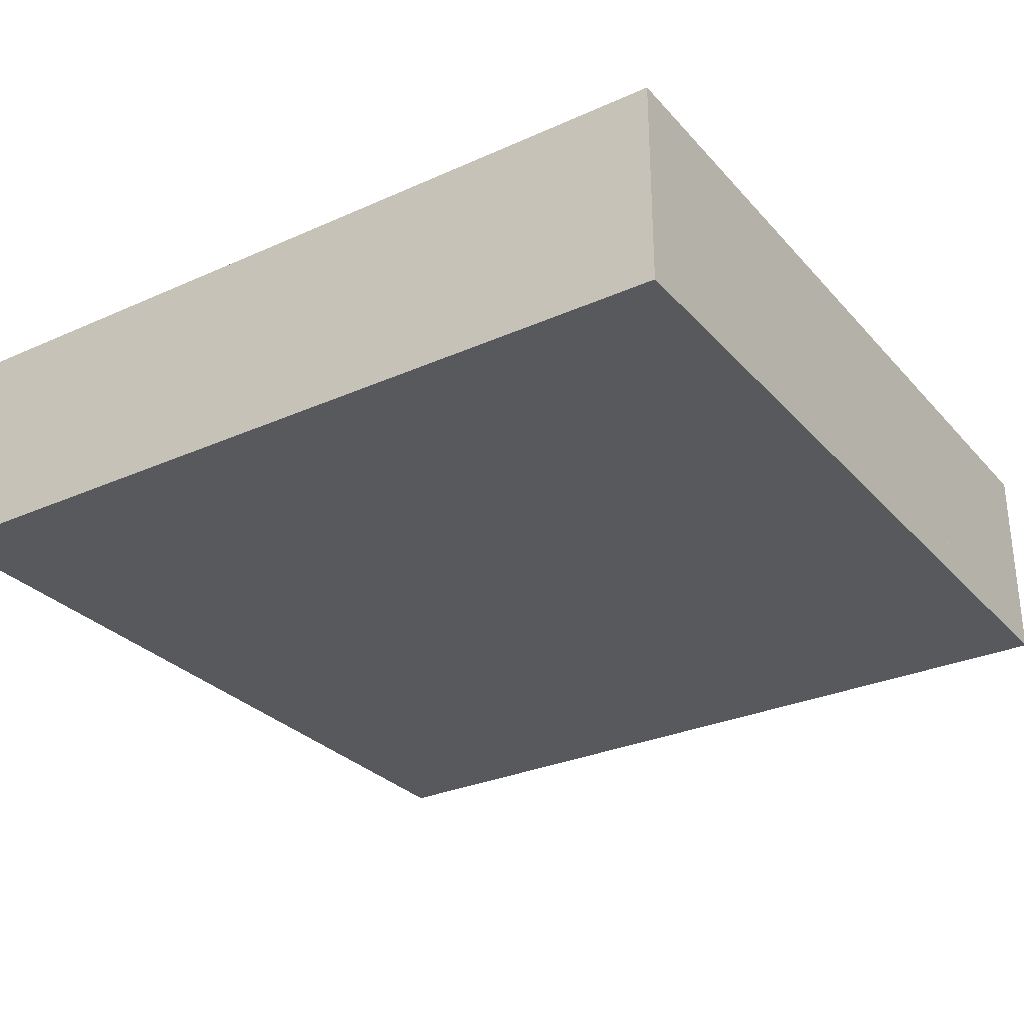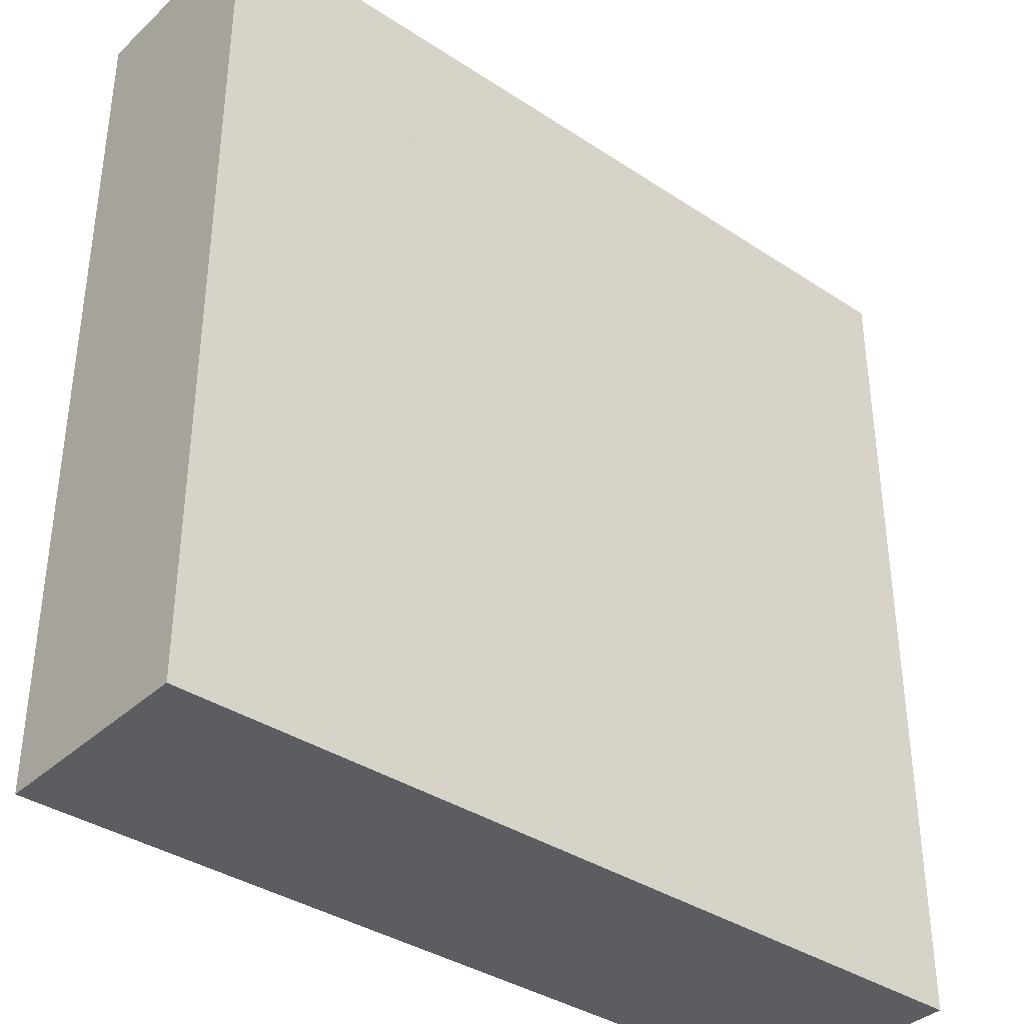
<metadata>
{"format":"obj","ext":"obj","renderer":"f3d","projection":"perspective","resolution":1024,"background":"white","views":[{"elev":-29.6,"azim":-146.7,"up":"+Y"},{"elev":-36.9,"azim":-40.4,"up":"+Z"}]}
</metadata>
<code>
g default
v -0.13 -0.13 0.13
v 0.13 -0.13 0.13
v -0.13 0.13 0.13
v 0.13 0.13 0.13
v -0.13 0.13 -0.13
v 0.13 0.13 -0.13
v -0.13 -0.13 -0.13
v 0.13 -0.13 -0.13
g pCube1
f 1 2 3
f 3 2 4
f 3 4 5
f 5 4 6
f 5 6 7
f 7 6 8
f 7 8 1
f 1 8 2
f 2 8 4
f 4 8 6
f 7 1 5
f 5 1 3
g Platform3:default1
v -0.01603 -0.5 -0.00985
v 0.984 -0.5 -0.00985
v -0.01603 0.5 -0.00985
v 0.984 0.5 -0.00985
v -0.01603 0.5 -1.01
v 0.984 0.5 -1.01
v -0.01603 -0.5 -1.01
v 0.984 -0.5 -1.01
v 0.984 -0.5 -0.00985
v 1.984 -0.5 -0.00985
v 0.984 0.5 -0.00985
v 1.984 0.5 -0.00985
v 0.984 0.5 -1.01
v 1.984 0.5 -1.01
v 0.984 -0.5 -1.01
v 1.984 -0.5 -1.01
v 0.984 -0.5 0.9901
v 1.984 -0.5 0.9901
v 0.984 0.5 0.9901
v 1.984 0.5 0.9901
v 0.984 0.5 -0.00985
v 1.984 0.5 -0.00985
v 0.984 -0.5 -0.00985
v 1.984 -0.5 -0.00985
v -0.01603 -0.5 0.9901
v 0.984 -0.5 0.9901
v -0.01603 0.5 0.9901
v 0.984 0.5 0.9901
v -0.01603 0.5 -0.00985
v 0.984 0.5 -0.00985
v -0.01603 -0.5 -0.00985
v 0.984 -0.5 -0.00985
v -0.01603 -0.5 -1.01
v 0.984 -0.5 -1.01
v -0.01603 0.5 -1.01
v 0.984 0.5 -1.01
v -0.01603 0.5 -2.01
v 0.984 0.5 -2.01
v -0.01603 -0.5 -2.01
v 0.984 -0.5 -2.01
v 0.984 -0.5 -1.01
v 1.984 -0.5 -1.01
v 0.984 0.5 -1.01
v 1.984 0.5 -1.01
v 0.984 0.5 -2.01
v 1.984 0.5 -2.01
v 0.984 -0.5 -2.01
v 1.984 -0.5 -2.01
v 0.984 -0.5 1.99
v 1.984 -0.5 1.99
v 0.984 0.5 1.99
v 1.984 0.5 1.99
v 0.984 0.5 0.9901
v 1.984 0.5 0.9901
v 0.984 -0.5 0.9901
v 1.984 -0.5 0.9901
v -0.01603 -0.5 1.99
v 0.984 -0.5 1.99
v -0.01603 0.5 1.99
v 0.984 0.5 1.99
v -0.01603 0.5 0.9901
v 0.984 0.5 0.9901
v -0.01603 -0.5 0.9901
v 0.984 -0.5 0.9901
v -2.016 -0.5 -1.01
v -1.016 -0.5 -1.01
v -2.016 0.5 -1.01
v -1.016 0.5 -1.01
v -2.016 0.5 -2.01
v -1.016 0.5 -2.01
v -2.016 -0.5 -2.01
v -1.016 -0.5 -2.01
v -1.016 -0.5 -0.00985
v -0.01603 -0.5 -0.00985
v -1.016 0.5 -0.00985
v -0.01603 0.5 -0.00985
v -1.016 0.5 -1.01
v -0.01603 0.5 -1.01
v -1.016 -0.5 -1.01
v -0.01603 -0.5 -1.01
v -1.016 -0.5 -1.01
v -0.01603 -0.5 -1.01
v -1.016 0.5 -1.01
v -0.01603 0.5 -1.01
v -1.016 0.5 -2.01
v -0.01603 0.5 -2.01
v -1.016 -0.5 -2.01
v -0.01603 -0.5 -2.01
v -2.016 -0.5 -0.00985
v -1.016 -0.5 -0.00985
v -2.016 0.5 -0.00985
v -1.016 0.5 -0.00985
v -2.016 0.5 -1.01
v -1.016 0.5 -1.01
v -2.016 -0.5 -1.01
v -1.016 -0.5 -1.01
v -1.016 -0.5 0.9901
v -0.01603 -0.5 0.9901
v -1.016 0.5 0.9901
v -0.01603 0.5 0.9901
v -1.016 0.5 -0.00985
v -0.01603 0.5 -0.00985
v -1.016 -0.5 -0.00985
v -0.01603 -0.5 -0.00985
v -2.016 -0.5 0.9901
v -1.016 -0.5 0.9901
v -2.016 0.5 0.9901
v -1.016 0.5 0.9901
v -2.016 0.5 -0.00985
v -1.016 0.5 -0.00985
v -2.016 -0.5 -0.00985
v -1.016 -0.5 -0.00985
v -1.016 -0.5 1.99
v -0.01603 -0.5 1.99
v -1.016 0.5 1.99
v -0.01603 0.5 1.99
v -1.016 0.5 0.9901
v -0.01603 0.5 0.9901
v -1.016 -0.5 0.9901
v -0.01603 -0.5 0.9901
v -2.016 -0.5 1.99
v -1.016 -0.5 1.99
v -2.016 0.5 1.99
v -1.016 0.5 1.99
v -2.016 0.5 0.9901
v -1.016 0.5 0.9901
v -2.016 -0.5 0.9901
v -1.016 -0.5 0.9901
g Platform3:pCube1 pCube1 Platform3:polySurface1
f 9 10 11
f 11 10 12
f 11 12 13
f 13 12 14
f 13 14 15
f 15 14 16
f 15 16 9
f 9 16 10
f 10 16 12
f 12 16 14
f 15 9 13
f 13 9 11
g Platform3:pCube1 Platform3:pCube2 pCube1 Platform3:polySurface1
f 17 18 19
f 19 18 20
f 19 20 21
f 21 20 22
f 21 22 23
f 23 22 24
f 23 24 17
f 17 24 18
f 18 24 20
f 20 24 22
f 23 17 21
f 21 17 19
g Platform3:pCube1 Platform3:pCube3 pCube1 Platform3:polySurface1
f 25 26 27
f 27 26 28
f 27 28 29
f 29 28 30
f 29 30 31
f 31 30 32
f 31 32 25
f 25 32 26
f 26 32 28
f 28 32 30
f 31 25 29
f 29 25 27
g Platform3:pCube1 Platform3:pCube4 pCube1 Platform3:polySurface1
f 33 34 35
f 35 34 36
f 35 36 37
f 37 36 38
f 37 38 39
f 39 38 40
f 39 40 33
f 33 40 34
f 34 40 36
f 36 40 38
f 39 33 37
f 37 33 35
g Platform3:pCube1 Platform3:pCube6 pCube1 Platform3:polySurface1
f 41 42 43
f 43 42 44
f 43 44 45
f 45 44 46
f 45 46 47
f 47 46 48
f 47 48 41
f 41 48 42
f 42 48 44
f 44 48 46
f 47 41 45
f 45 41 43
g Platform3:pCube1 Platform3:pCube5 pCube1 Platform3:polySurface1
f 49 50 51
f 51 50 52
f 51 52 53
f 53 52 54
f 53 54 55
f 55 54 56
f 55 56 49
f 49 56 50
f 50 56 52
f 52 56 54
f 55 49 53
f 53 49 51
g Platform3:pCube1 Platform3:pCube7 pCube1 Platform3:polySurface1
f 57 58 59
f 59 58 60
f 59 60 61
f 61 60 62
f 61 62 63
f 63 62 64
f 63 64 57
f 57 64 58
f 58 64 60
f 60 64 62
f 63 57 61
f 61 57 59
g Platform3:pCube1 Platform3:pCube8 pCube1 Platform3:polySurface1
f 65 66 67
f 67 66 68
f 67 68 69
f 69 68 70
f 69 70 71
f 71 70 72
f 71 72 65
f 65 72 66
f 66 72 68
f 68 72 70
f 71 65 69
f 69 65 67
g Platform3:pCube1 Platform3:pCube10 pCube1 Platform3:polySurface1
f 73 74 75
f 75 74 76
f 75 76 77
f 77 76 78
f 77 78 79
f 79 78 80
f 79 80 73
f 73 80 74
f 74 80 76
f 76 80 78
f 79 73 77
f 77 73 75
g Platform3:pCube1 Platform3:pCube11 pCube1 Platform3:polySurface1
f 81 82 83
f 83 82 84
f 83 84 85
f 85 84 86
f 85 86 87
f 87 86 88
f 87 88 81
f 81 88 82
f 82 88 84
f 84 88 86
f 87 81 85
f 85 81 83
g Platform3:pCube1 Platform3:pCube12 pCube1 Platform3:polySurface1
f 89 90 91
f 91 90 92
f 91 92 93
f 93 92 94
f 93 94 95
f 95 94 96
f 95 96 89
f 89 96 90
f 90 96 92
f 92 96 94
f 95 89 93
f 93 89 91
g Platform3:pCube1 Platform3:pCube9 pCube1 Platform3:polySurface1
f 97 98 99
f 99 98 100
f 99 100 101
f 101 100 102
f 101 102 103
f 103 102 104
f 103 104 97
f 97 104 98
f 98 104 100
f 100 104 102
f 103 97 101
f 101 97 99
g Platform3:pCube1 Platform3:pCube3 Platform3:pCube9 pCube1 Platform3:polySurface1
f 105 106 107
f 107 106 108
f 107 108 109
f 109 108 110
f 109 110 111
f 111 110 112
f 111 112 105
f 105 112 106
f 106 112 108
f 108 112 110
f 111 105 109
f 109 105 107
g Platform3:pCube1 Platform3:pCube4 Platform3:pCube9 pCube1 Platform3:polySurface1
f 113 114 115
f 115 114 116
f 115 116 117
f 117 116 118
f 117 118 119
f 119 118 120
f 119 120 113
f 113 120 114
f 114 120 116
f 116 120 118
f 119 113 117
f 117 113 115
g Platform3:pCube1 Platform3:pCube7 Platform3:pCube9 pCube1 Platform3:polySurface1
f 121 122 123
f 123 122 124
f 123 124 125
f 125 124 126
f 125 126 127
f 127 126 128
f 127 128 121
f 121 128 122
f 122 128 124
f 124 128 126
f 127 121 125
f 125 121 123
g Platform3:pCube1 Platform3:pCube8 Platform3:pCube9 pCube1 Platform3:polySurface1
f 129 130 131
f 131 130 132
f 131 132 133
f 133 132 134
f 133 134 135
f 135 134 136
f 135 136 129
f 129 136 130
f 130 136 132
f 132 136 134
f 135 129 133
f 133 129 131
g default
v -0.01603 -0.5 -0.00985
v 0.984 -0.5 -0.00985
v -0.01603 0.5 -0.00985
v 0.984 0.5 -0.00985
v -0.01603 0.5 -1.01
v 0.984 0.5 -1.01
v -0.01603 -0.5 -1.01
v 0.984 -0.5 -1.01
v 0.984 -0.5 -0.00985
v 1.984 -0.5 -0.00985
v 0.984 0.5 -0.00985
v 1.984 0.5 -0.00985
v 0.984 0.5 -1.01
v 1.984 0.5 -1.01
v 0.984 -0.5 -1.01
v 1.984 -0.5 -1.01
v 0.984 -0.5 0.9901
v 1.984 -0.5 0.9901
v 0.984 0.5 0.9901
v 1.984 0.5 0.9901
v 0.984 0.5 -0.00985
v 1.984 0.5 -0.00985
v 0.984 -0.5 -0.00985
v 1.984 -0.5 -0.00985
v -0.01603 -0.5 0.9901
v 0.984 -0.5 0.9901
v -0.01603 0.5 0.9901
v 0.984 0.5 0.9901
v -0.01603 0.5 -0.00985
v 0.984 0.5 -0.00985
v -0.01603 -0.5 -0.00985
v 0.984 -0.5 -0.00985
v -0.01603 -0.5 -1.01
v 0.984 -0.5 -1.01
v -0.01603 0.5 -1.01
v 0.984 0.5 -1.01
v -0.01603 0.5 -2.01
v 0.984 0.5 -2.01
v -0.01603 -0.5 -2.01
v 0.984 -0.5 -2.01
v 0.984 -0.5 -1.01
v 1.984 -0.5 -1.01
v 0.984 0.5 -1.01
v 1.984 0.5 -1.01
v 0.984 0.5 -2.01
v 1.984 0.5 -2.01
v 0.984 -0.5 -2.01
v 1.984 -0.5 -2.01
v 0.984 -0.5 1.99
v 1.984 -0.5 1.99
v 0.984 0.5 1.99
v 1.984 0.5 1.99
v 0.984 0.5 0.9901
v 1.984 0.5 0.9901
v 0.984 -0.5 0.9901
v 1.984 -0.5 0.9901
v -0.01603 -0.5 1.99
v 0.984 -0.5 1.99
v -0.01603 0.5 1.99
v 0.984 0.5 1.99
v -0.01603 0.5 0.9901
v 0.984 0.5 0.9901
v -0.01603 -0.5 0.9901
v 0.984 -0.5 0.9901
v -2.016 -0.5 -1.01
v -1.016 -0.5 -1.01
v -2.016 0.5 -1.01
v -1.016 0.5 -1.01
v -2.016 0.5 -2.01
v -1.016 0.5 -2.01
v -2.016 -0.5 -2.01
v -1.016 -0.5 -2.01
v -1.016 -0.5 -0.00985
v -0.01603 -0.5 -0.00985
v -1.016 0.5 -0.00985
v -0.01603 0.5 -0.00985
v -1.016 0.5 -1.01
v -0.01603 0.5 -1.01
v -1.016 -0.5 -1.01
v -0.01603 -0.5 -1.01
v -1.016 -0.5 -1.01
v -0.01603 -0.5 -1.01
v -1.016 0.5 -1.01
v -0.01603 0.5 -1.01
v -1.016 0.5 -2.01
v -0.01603 0.5 -2.01
v -1.016 -0.5 -2.01
v -0.01603 -0.5 -2.01
v -2.016 -0.5 -0.00985
v -1.016 -0.5 -0.00985
v -2.016 0.5 -0.00985
v -1.016 0.5 -0.00985
v -2.016 0.5 -1.01
v -1.016 0.5 -1.01
v -2.016 -0.5 -1.01
v -1.016 -0.5 -1.01
v -1.016 -0.5 0.9901
v -0.01603 -0.5 0.9901
v -1.016 0.5 0.9901
v -0.01603 0.5 0.9901
v -1.016 0.5 -0.00985
v -0.01603 0.5 -0.00985
v -1.016 -0.5 -0.00985
v -0.01603 -0.5 -0.00985
v -2.016 -0.5 0.9901
v -1.016 -0.5 0.9901
v -2.016 0.5 0.9901
v -1.016 0.5 0.9901
v -2.016 0.5 -0.00985
v -1.016 0.5 -0.00985
v -2.016 -0.5 -0.00985
v -1.016 -0.5 -0.00985
v -1.016 -0.5 1.99
v -0.01603 -0.5 1.99
v -1.016 0.5 1.99
v -0.01603 0.5 1.99
v -1.016 0.5 0.9901
v -0.01603 0.5 0.9901
v -1.016 -0.5 0.9901
v -0.01603 -0.5 0.9901
v -2.016 -0.5 1.99
v -1.016 -0.5 1.99
v -2.016 0.5 1.99
v -1.016 0.5 1.99
v -2.016 0.5 0.9901
v -1.016 0.5 0.9901
v -2.016 -0.5 0.9901
v -1.016 -0.5 0.9901
g pCube1 Platform3:polySurface1
f 137 138 139
f 139 138 140
f 139 140 141
f 141 140 142
f 141 142 143
f 143 142 144
f 143 144 137
f 137 144 138
f 138 144 140
f 140 144 142
f 143 137 141
f 141 137 139
f 145 146 147
f 147 146 148
f 147 148 149
f 149 148 150
f 149 150 151
f 151 150 152
f 151 152 145
f 145 152 146
f 146 152 148
f 148 152 150
f 151 145 149
f 149 145 147
f 153 154 155
f 155 154 156
f 155 156 157
f 157 156 158
f 157 158 159
f 159 158 160
f 159 160 153
f 153 160 154
f 154 160 156
f 156 160 158
f 159 153 157
f 157 153 155
f 161 162 163
f 163 162 164
f 163 164 165
f 165 164 166
f 165 166 167
f 167 166 168
f 167 168 161
f 161 168 162
f 162 168 164
f 164 168 166
f 167 161 165
f 165 161 163
f 169 170 171
f 171 170 172
f 171 172 173
f 173 172 174
f 173 174 175
f 175 174 176
f 175 176 169
f 169 176 170
f 170 176 172
f 172 176 174
f 175 169 173
f 173 169 171
f 177 178 179
f 179 178 180
f 179 180 181
f 181 180 182
f 181 182 183
f 183 182 184
f 183 184 177
f 177 184 178
f 178 184 180
f 180 184 182
f 183 177 181
f 181 177 179
f 185 186 187
f 187 186 188
f 187 188 189
f 189 188 190
f 189 190 191
f 191 190 192
f 191 192 185
f 185 192 186
f 186 192 188
f 188 192 190
f 191 185 189
f 189 185 187
f 193 194 195
f 195 194 196
f 195 196 197
f 197 196 198
f 197 198 199
f 199 198 200
f 199 200 193
f 193 200 194
f 194 200 196
f 196 200 198
f 199 193 197
f 197 193 195
f 201 202 203
f 203 202 204
f 203 204 205
f 205 204 206
f 205 206 207
f 207 206 208
f 207 208 201
f 201 208 202
f 202 208 204
f 204 208 206
f 207 201 205
f 205 201 203
f 209 210 211
f 211 210 212
f 211 212 213
f 213 212 214
f 213 214 215
f 215 214 216
f 215 216 209
f 209 216 210
f 210 216 212
f 212 216 214
f 215 209 213
f 213 209 211
f 217 218 219
f 219 218 220
f 219 220 221
f 221 220 222
f 221 222 223
f 223 222 224
f 223 224 217
f 217 224 218
f 218 224 220
f 220 224 222
f 223 217 221
f 221 217 219
f 225 226 227
f 227 226 228
f 227 228 229
f 229 228 230
f 229 230 231
f 231 230 232
f 231 232 225
f 225 232 226
f 226 232 228
f 228 232 230
f 231 225 229
f 229 225 227
f 233 234 235
f 235 234 236
f 235 236 237
f 237 236 238
f 237 238 239
f 239 238 240
f 239 240 233
f 233 240 234
f 234 240 236
f 236 240 238
f 239 233 237
f 237 233 235
f 241 242 243
f 243 242 244
f 243 244 245
f 245 244 246
f 245 246 247
f 247 246 248
f 247 248 241
f 241 248 242
f 242 248 244
f 244 248 246
f 247 241 245
f 245 241 243
f 249 250 251
f 251 250 252
f 251 252 253
f 253 252 254
f 253 254 255
f 255 254 256
f 255 256 249
f 249 256 250
f 250 256 252
f 252 256 254
f 255 249 253
f 253 249 251
f 257 258 259
f 259 258 260
f 259 260 261
f 261 260 262
f 261 262 263
f 263 262 264
f 263 264 257
f 257 264 258
f 258 264 260
f 260 264 262
f 263 257 261
f 261 257 259
g default
v -0.13 -0.13 0.13
v 0.13 -0.13 0.13
v -0.13 0.13 0.13
v 0.13 0.13 0.13
v -0.13 0.13 -0.13
v 0.13 0.13 -0.13
v -0.13 -0.13 -0.13
v 0.13 -0.13 -0.13
g pCube1
f 265 266 267
f 267 266 268
f 267 268 269
f 269 268 270
f 269 270 271
f 271 270 272
f 271 272 265
f 265 272 266
f 266 272 268
f 268 272 270
f 271 265 269
f 269 265 267
g default
v -0.01603 -0.5 -0.00985
v 0.984 -0.5 -0.00985
v -0.01603 0.5 -0.00985
v 0.984 0.5 -0.00985
v -0.01603 0.5 -1.01
v 0.984 0.5 -1.01
v -0.01603 -0.5 -1.01
v 0.984 -0.5 -1.01
v 0.984 -0.5 -0.00985
v 1.984 -0.5 -0.00985
v 0.984 0.5 -0.00985
v 1.984 0.5 -0.00985
v 0.984 0.5 -1.01
v 1.984 0.5 -1.01
v 0.984 -0.5 -1.01
v 1.984 -0.5 -1.01
v 0.984 -0.5 0.9901
v 1.984 -0.5 0.9901
v 0.984 0.5 0.9901
v 1.984 0.5 0.9901
v 0.984 0.5 -0.00985
v 1.984 0.5 -0.00985
v 0.984 -0.5 -0.00985
v 1.984 -0.5 -0.00985
v -0.01603 -0.5 0.9901
v 0.984 -0.5 0.9901
v -0.01603 0.5 0.9901
v 0.984 0.5 0.9901
v -0.01603 0.5 -0.00985
v 0.984 0.5 -0.00985
v -0.01603 -0.5 -0.00985
v 0.984 -0.5 -0.00985
v -0.01603 -0.5 -1.01
v 0.984 -0.5 -1.01
v -0.01603 0.5 -1.01
v 0.984 0.5 -1.01
v -0.01603 0.5 -2.01
v 0.984 0.5 -2.01
v -0.01603 -0.5 -2.01
v 0.984 -0.5 -2.01
v 0.984 -0.5 -1.01
v 1.984 -0.5 -1.01
v 0.984 0.5 -1.01
v 1.984 0.5 -1.01
v 0.984 0.5 -2.01
v 1.984 0.5 -2.01
v 0.984 -0.5 -2.01
v 1.984 -0.5 -2.01
v 0.984 -0.5 1.99
v 1.984 -0.5 1.99
v 0.984 0.5 1.99
v 1.984 0.5 1.99
v 0.984 0.5 0.9901
v 1.984 0.5 0.9901
v 0.984 -0.5 0.9901
v 1.984 -0.5 0.9901
v -0.01603 -0.5 1.99
v 0.984 -0.5 1.99
v -0.01603 0.5 1.99
v 0.984 0.5 1.99
v -0.01603 0.5 0.9901
v 0.984 0.5 0.9901
v -0.01603 -0.5 0.9901
v 0.984 -0.5 0.9901
v -2.016 -0.5 -1.01
v -1.016 -0.5 -1.01
v -2.016 0.5 -1.01
v -1.016 0.5 -1.01
v -2.016 0.5 -2.01
v -1.016 0.5 -2.01
v -2.016 -0.5 -2.01
v -1.016 -0.5 -2.01
v -1.016 -0.5 -0.00985
v -0.01603 -0.5 -0.00985
v -1.016 0.5 -0.00985
v -0.01603 0.5 -0.00985
v -1.016 0.5 -1.01
v -0.01603 0.5 -1.01
v -1.016 -0.5 -1.01
v -0.01603 -0.5 -1.01
v -1.016 -0.5 -1.01
v -0.01603 -0.5 -1.01
v -1.016 0.5 -1.01
v -0.01603 0.5 -1.01
v -1.016 0.5 -2.01
v -0.01603 0.5 -2.01
v -1.016 -0.5 -2.01
v -0.01603 -0.5 -2.01
v -2.016 -0.5 -0.00985
v -1.016 -0.5 -0.00985
v -2.016 0.5 -0.00985
v -1.016 0.5 -0.00985
v -2.016 0.5 -1.01
v -1.016 0.5 -1.01
v -2.016 -0.5 -1.01
v -1.016 -0.5 -1.01
v -1.016 -0.5 0.9901
v -0.01603 -0.5 0.9901
v -1.016 0.5 0.9901
v -0.01603 0.5 0.9901
v -1.016 0.5 -0.00985
v -0.01603 0.5 -0.00985
v -1.016 -0.5 -0.00985
v -0.01603 -0.5 -0.00985
v -2.016 -0.5 0.9901
v -1.016 -0.5 0.9901
v -2.016 0.5 0.9901
v -1.016 0.5 0.9901
v -2.016 0.5 -0.00985
v -1.016 0.5 -0.00985
v -2.016 -0.5 -0.00985
v -1.016 -0.5 -0.00985
v -1.016 -0.5 1.99
v -0.01603 -0.5 1.99
v -1.016 0.5 1.99
v -0.01603 0.5 1.99
v -1.016 0.5 0.9901
v -0.01603 0.5 0.9901
v -1.016 -0.5 0.9901
v -0.01603 -0.5 0.9901
v -2.016 -0.5 1.99
v -1.016 -0.5 1.99
v -2.016 0.5 1.99
v -1.016 0.5 1.99
v -2.016 0.5 0.9901
v -1.016 0.5 0.9901
v -2.016 -0.5 0.9901
v -1.016 -0.5 0.9901
g pCube1 Platform3:polySurface1
f 273 274 275
f 275 274 276
f 275 276 277
f 277 276 278
f 277 278 279
f 279 278 280
f 279 280 273
f 273 280 274
f 274 280 276
f 276 280 278
f 279 273 277
f 277 273 275
f 281 282 283
f 283 282 284
f 283 284 285
f 285 284 286
f 285 286 287
f 287 286 288
f 287 288 281
f 281 288 282
f 282 288 284
f 284 288 286
f 287 281 285
f 285 281 283
f 289 290 291
f 291 290 292
f 291 292 293
f 293 292 294
f 293 294 295
f 295 294 296
f 295 296 289
f 289 296 290
f 290 296 292
f 292 296 294
f 295 289 293
f 293 289 291
f 297 298 299
f 299 298 300
f 299 300 301
f 301 300 302
f 301 302 303
f 303 302 304
f 303 304 297
f 297 304 298
f 298 304 300
f 300 304 302
f 303 297 301
f 301 297 299
f 305 306 307
f 307 306 308
f 307 308 309
f 309 308 310
f 309 310 311
f 311 310 312
f 311 312 305
f 305 312 306
f 306 312 308
f 308 312 310
f 311 305 309
f 309 305 307
f 313 314 315
f 315 314 316
f 315 316 317
f 317 316 318
f 317 318 319
f 319 318 320
f 319 320 313
f 313 320 314
f 314 320 316
f 316 320 318
f 319 313 317
f 317 313 315
f 321 322 323
f 323 322 324
f 323 324 325
f 325 324 326
f 325 326 327
f 327 326 328
f 327 328 321
f 321 328 322
f 322 328 324
f 324 328 326
f 327 321 325
f 325 321 323
f 329 330 331
f 331 330 332
f 331 332 333
f 333 332 334
f 333 334 335
f 335 334 336
f 335 336 329
f 329 336 330
f 330 336 332
f 332 336 334
f 335 329 333
f 333 329 331
f 337 338 339
f 339 338 340
f 339 340 341
f 341 340 342
f 341 342 343
f 343 342 344
f 343 344 337
f 337 344 338
f 338 344 340
f 340 344 342
f 343 337 341
f 341 337 339
f 345 346 347
f 347 346 348
f 347 348 349
f 349 348 350
f 349 350 351
f 351 350 352
f 351 352 345
f 345 352 346
f 346 352 348
f 348 352 350
f 351 345 349
f 349 345 347
f 353 354 355
f 355 354 356
f 355 356 357
f 357 356 358
f 357 358 359
f 359 358 360
f 359 360 353
f 353 360 354
f 354 360 356
f 356 360 358
f 359 353 357
f 357 353 355
f 361 362 363
f 363 362 364
f 363 364 365
f 365 364 366
f 365 366 367
f 367 366 368
f 367 368 361
f 361 368 362
f 362 368 364
f 364 368 366
f 367 361 365
f 365 361 363
f 369 370 371
f 371 370 372
f 371 372 373
f 373 372 374
f 373 374 375
f 375 374 376
f 375 376 369
f 369 376 370
f 370 376 372
f 372 376 374
f 375 369 373
f 373 369 371
f 377 378 379
f 379 378 380
f 379 380 381
f 381 380 382
f 381 382 383
f 383 382 384
f 383 384 377
f 377 384 378
f 378 384 380
f 380 384 382
f 383 377 381
f 381 377 379
f 385 386 387
f 387 386 388
f 387 388 389
f 389 388 390
f 389 390 391
f 391 390 392
f 391 392 385
f 385 392 386
f 386 392 388
f 388 392 390
f 391 385 389
f 389 385 387
f 393 394 395
f 395 394 396
f 395 396 397
f 397 396 398
f 397 398 399
f 399 398 400
f 399 400 393
f 393 400 394
f 394 400 396
f 396 400 398
f 399 393 397
f 397 393 395

</code>
